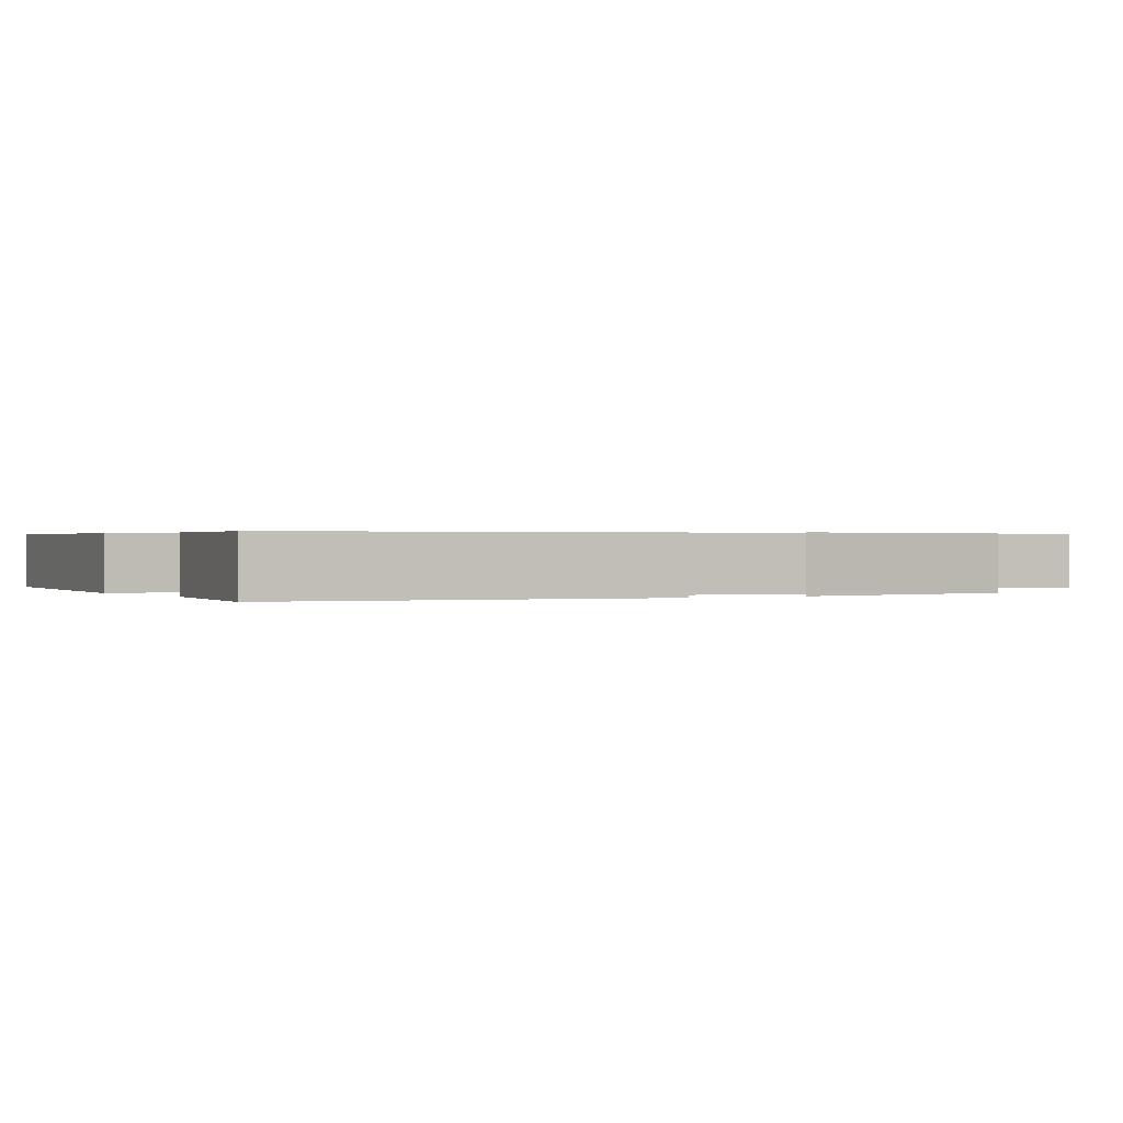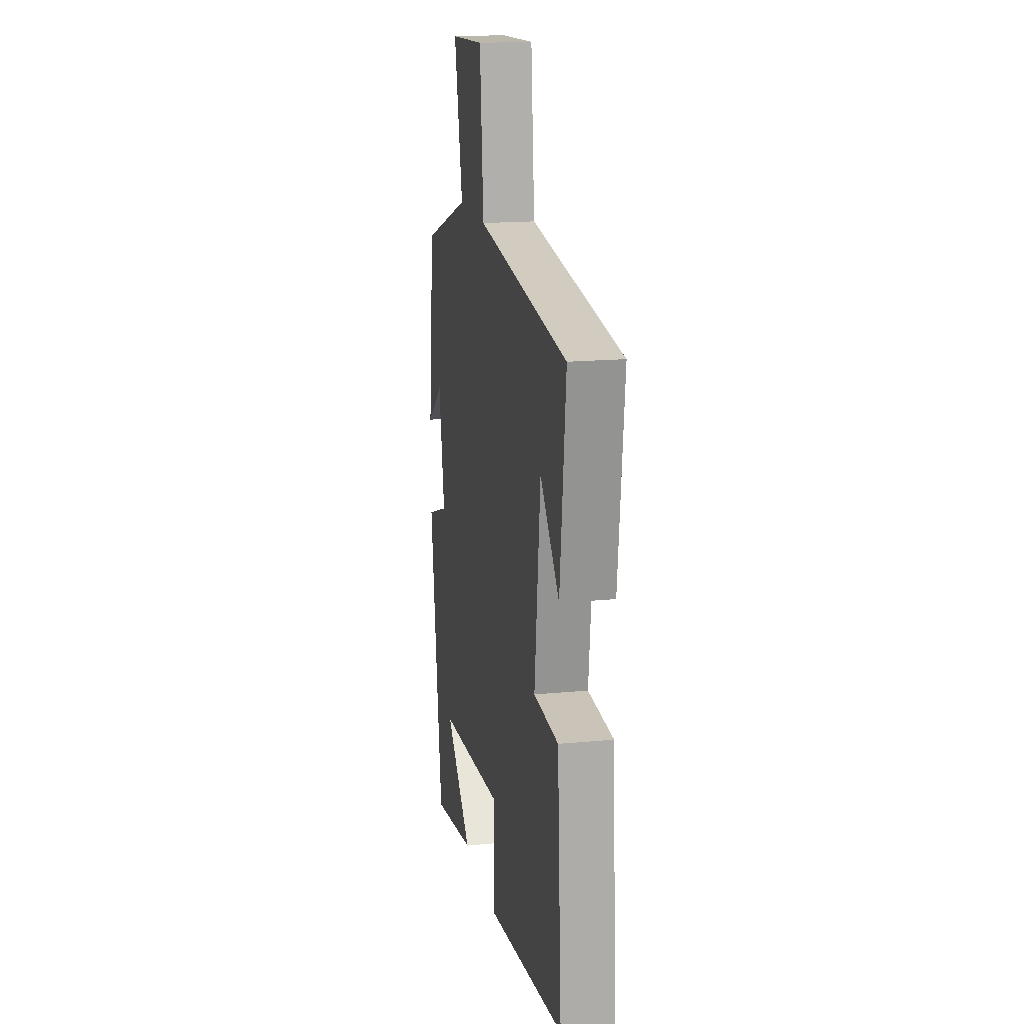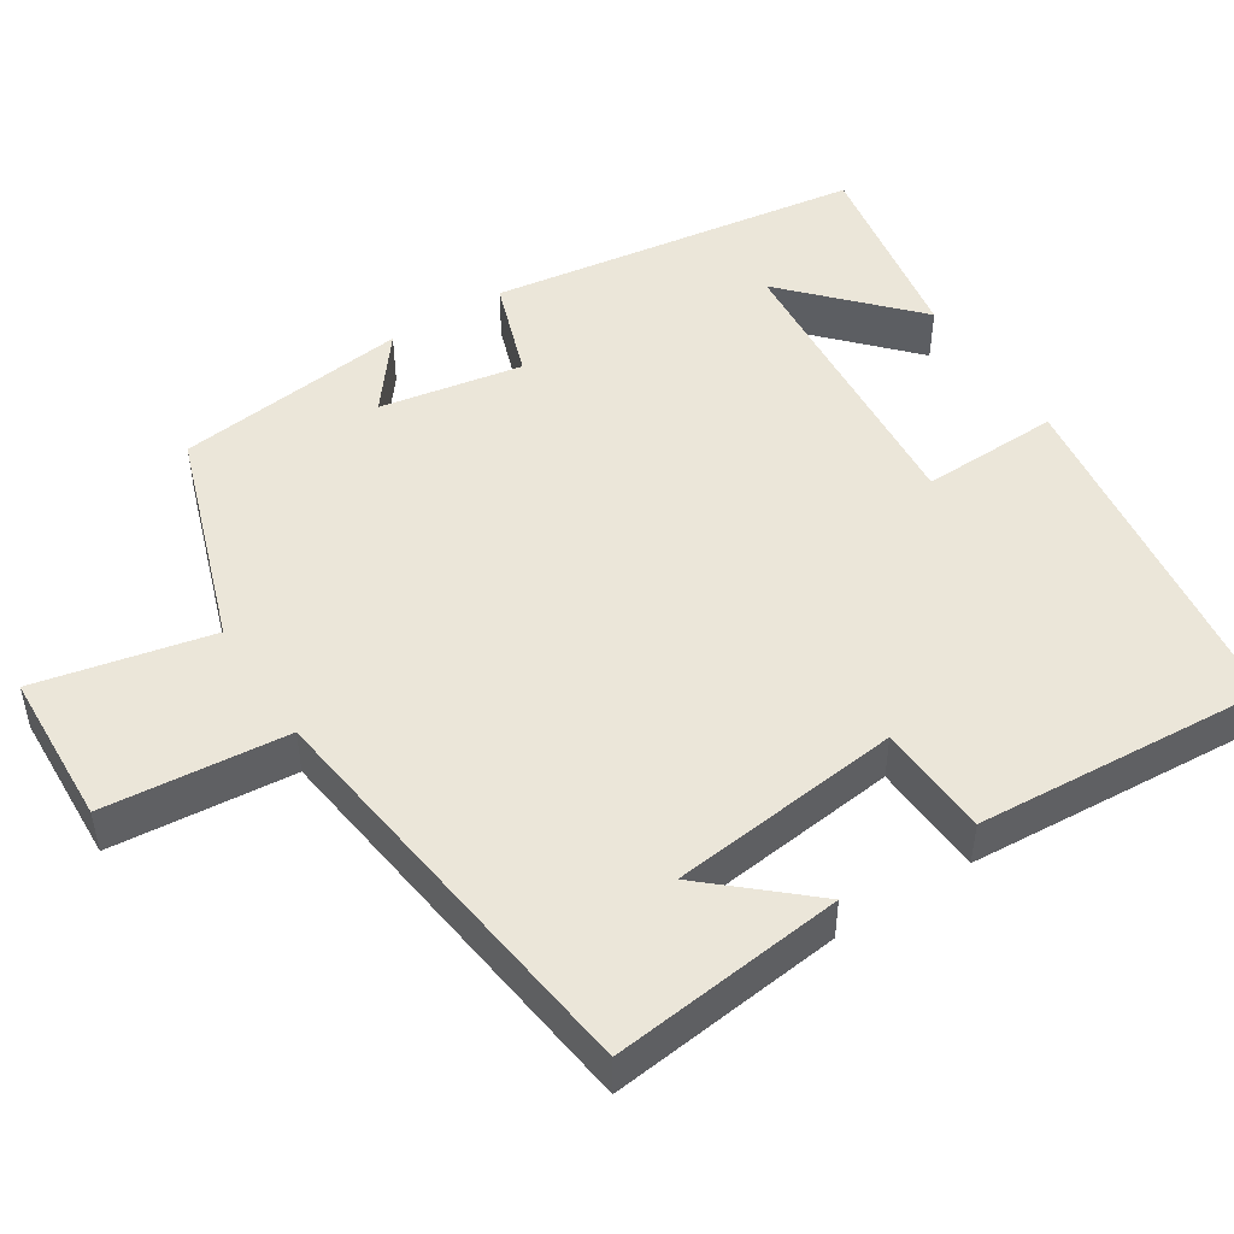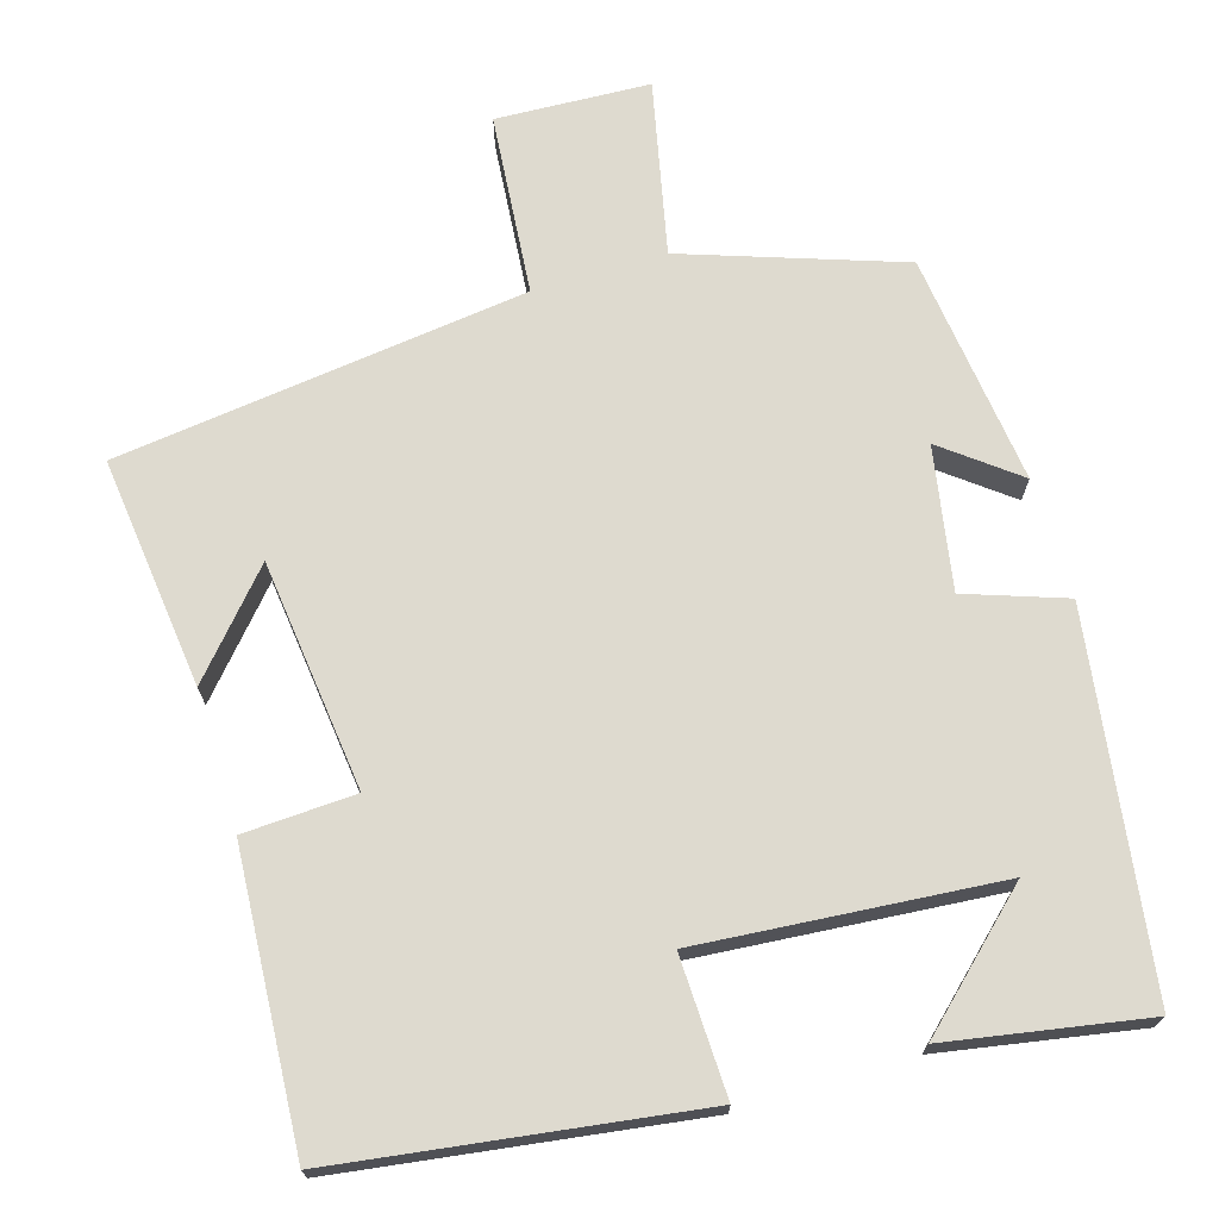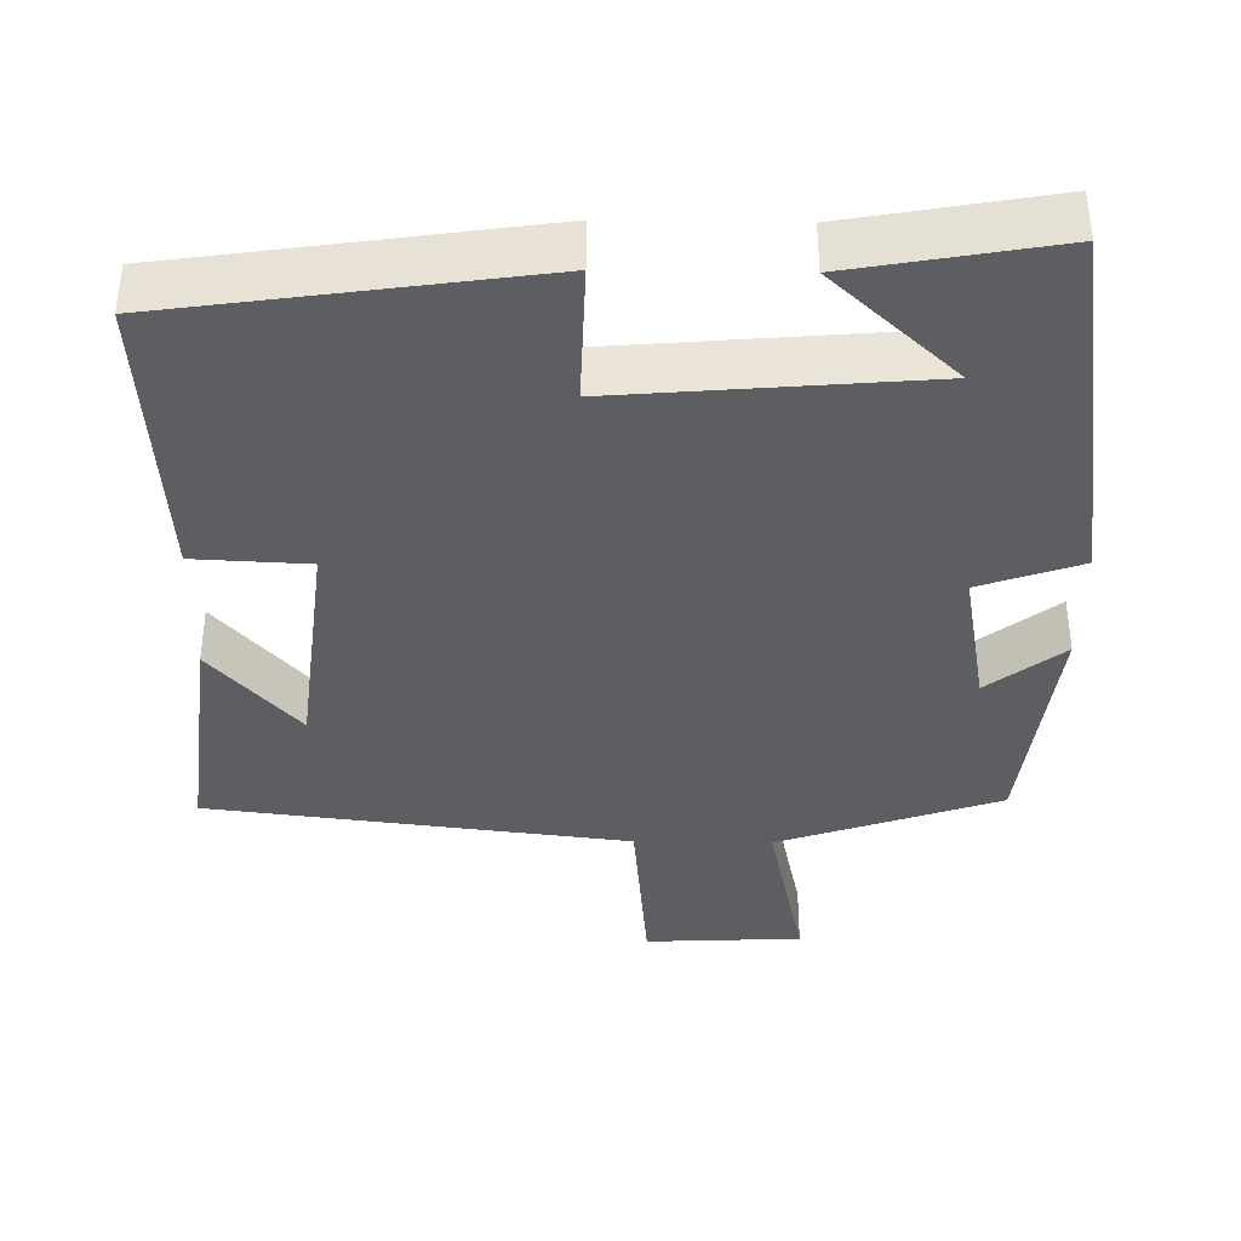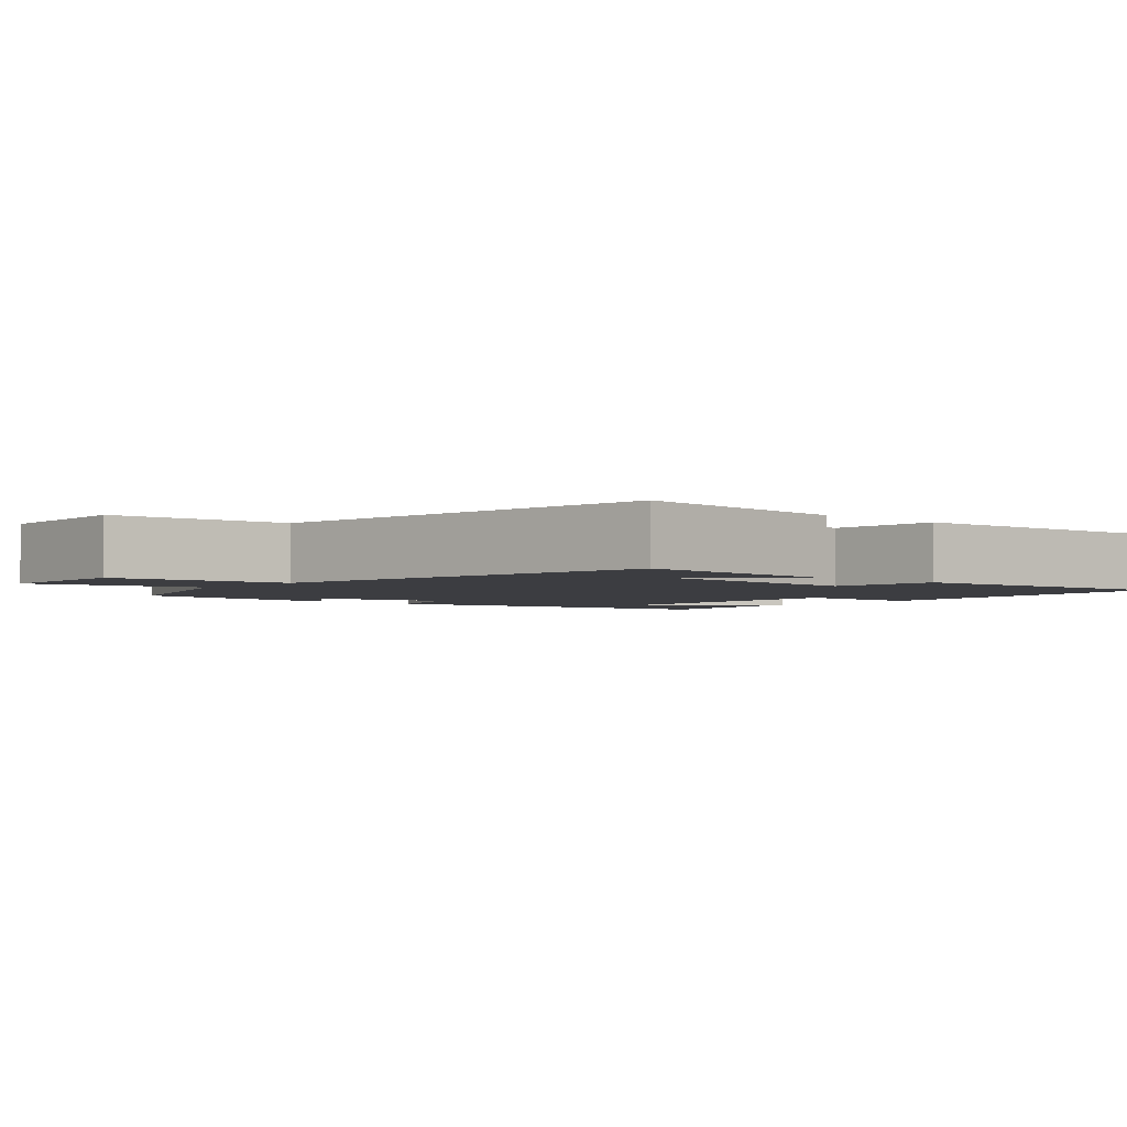
<metadata>
{"format":"obj","ext":"obj","renderer":"f3d","projection":"perspective","resolution":1024,"background":"white","views":[{"elev":0.4,"azim":-121.2,"up":"+Y"},{"elev":17.2,"azim":79.2,"up":"+Z"},{"elev":48.5,"azim":57.2,"up":"+Y"},{"elev":71.0,"azim":163.1,"up":"+Y"},{"elev":-38.2,"azim":179.1,"up":"+Y"},{"elev":-2.8,"azim":48.5,"up":"+Y"}]}
</metadata>
<code>
v -0.464 0.07 0.401
v -0.18 0.07 0.5
v -0.23 0.07 0.728
v -0.028 0.07 0.738
v -0.006 0.07 0.5
v 0.534 0.07 0.434
v 0.5 0.07 0.131
v 0.387 0.07 0.258
v 0.353 0.07 -0.044
v 0.5 0.07 -0.051
v 0.526 0.07 -0.432
v 0.06 0.07 -0.5
v 0.065 0.07 -0.319
v -0.327 0.07 -0.353
v -0.168 0.07 -0.5
v -0.428 0.07 -0.547
v -0.5 0.07 -0.06
v -0.369 0.07 -0.014
v -0.403 0.07 0.172
v -0.5 0.07 0.096
v -0.464 0 0.401
v -0.18 0 0.5
v -0.23 0 0.728
v -0.028 0 0.738
v -0.006 0 0.5
v 0.534 0 0.434
v 0.5 0 0.131
v 0.387 0 0.258
v 0.353 0 -0.044
v 0.5 0 -0.051
v 0.526 0 -0.432
v 0.06 0 -0.5
v 0.065 0 -0.319
v -0.327 0 -0.353
v -0.168 0 -0.5
v -0.428 0 -0.547
v -0.5 0 -0.06
v -0.369 0 -0.014
v -0.403 0 0.172
v -0.5 0 0.096
f 19 20 1 2
f 18 19 2
f 16 17 18
f 16 18 2
f 14 15 16
f 14 16 2
f 13 14 2
f 10 11 12 13
f 9 10 13
f 8 9 13 2
f 6 7 8
f 5 6 8 2
f 2 3 4 5
f 22 21 40 39
f 22 39 38
f 38 37 36
f 22 38 36
f 36 35 34
f 22 36 34
f 22 34 33
f 33 32 31 30
f 33 30 29
f 22 33 29 28
f 28 27 26
f 22 28 26 25
f 25 24 23 22
f 1 21 22 2
f 2 22 23 3
f 3 23 24 4
f 4 24 25 5
f 5 25 26 6
f 6 26 27 7
f 7 27 28 8
f 8 28 29 9
f 9 29 30 10
f 10 30 31 11
f 11 31 32 12
f 12 32 33 13
f 13 33 34 14
f 14 34 35 15
f 15 35 36 16
f 16 36 37 17
f 17 37 38 18
f 18 38 39 19
f 19 39 40 20
f 20 40 21 1

</code>
